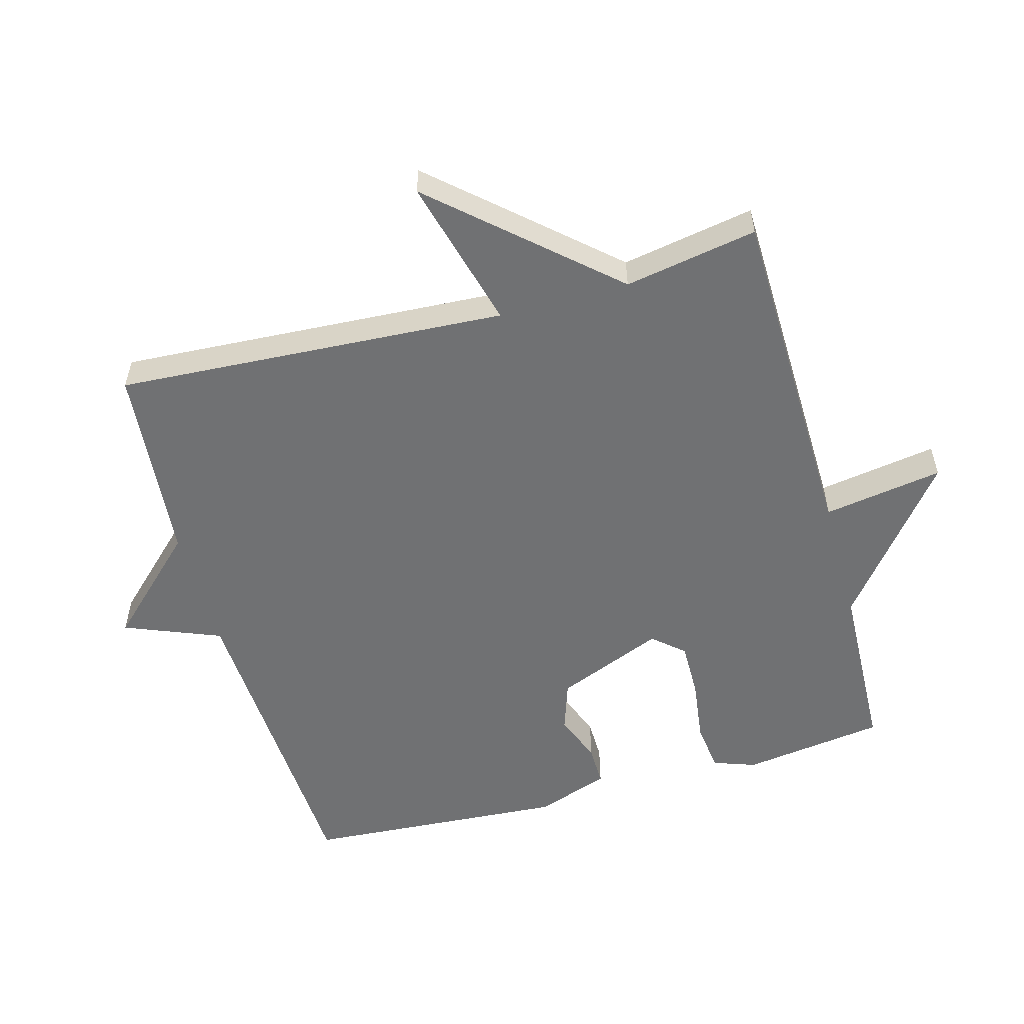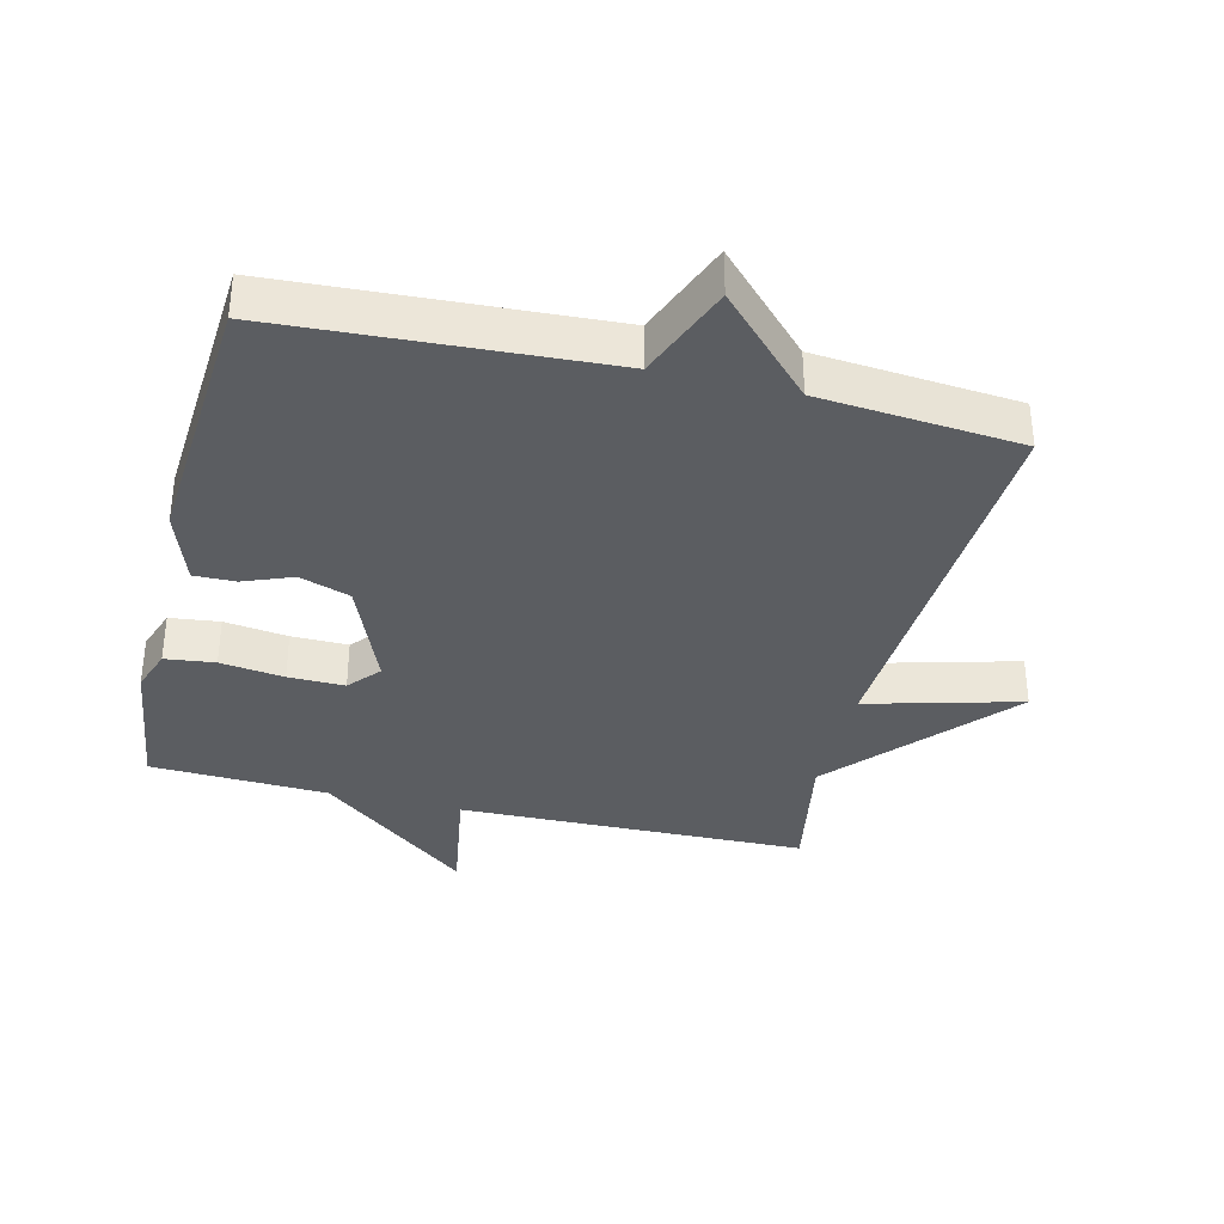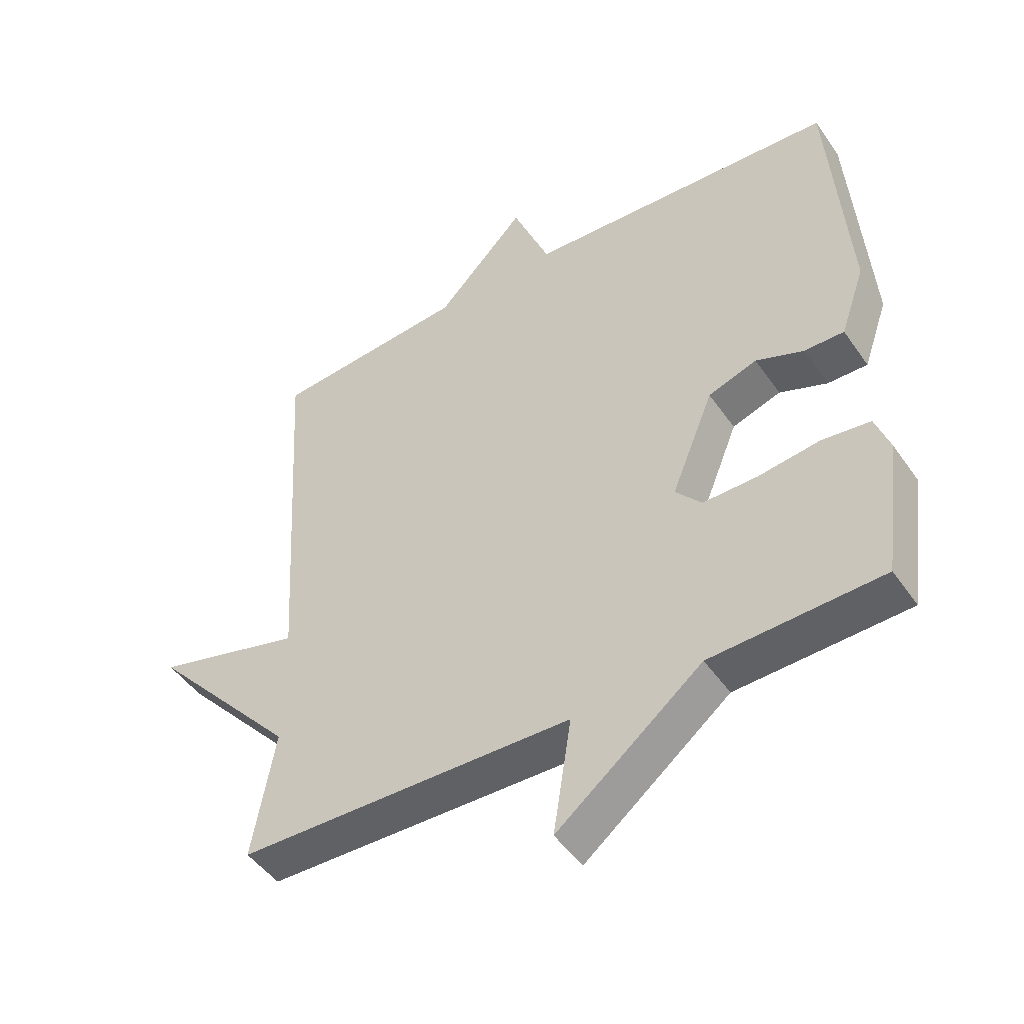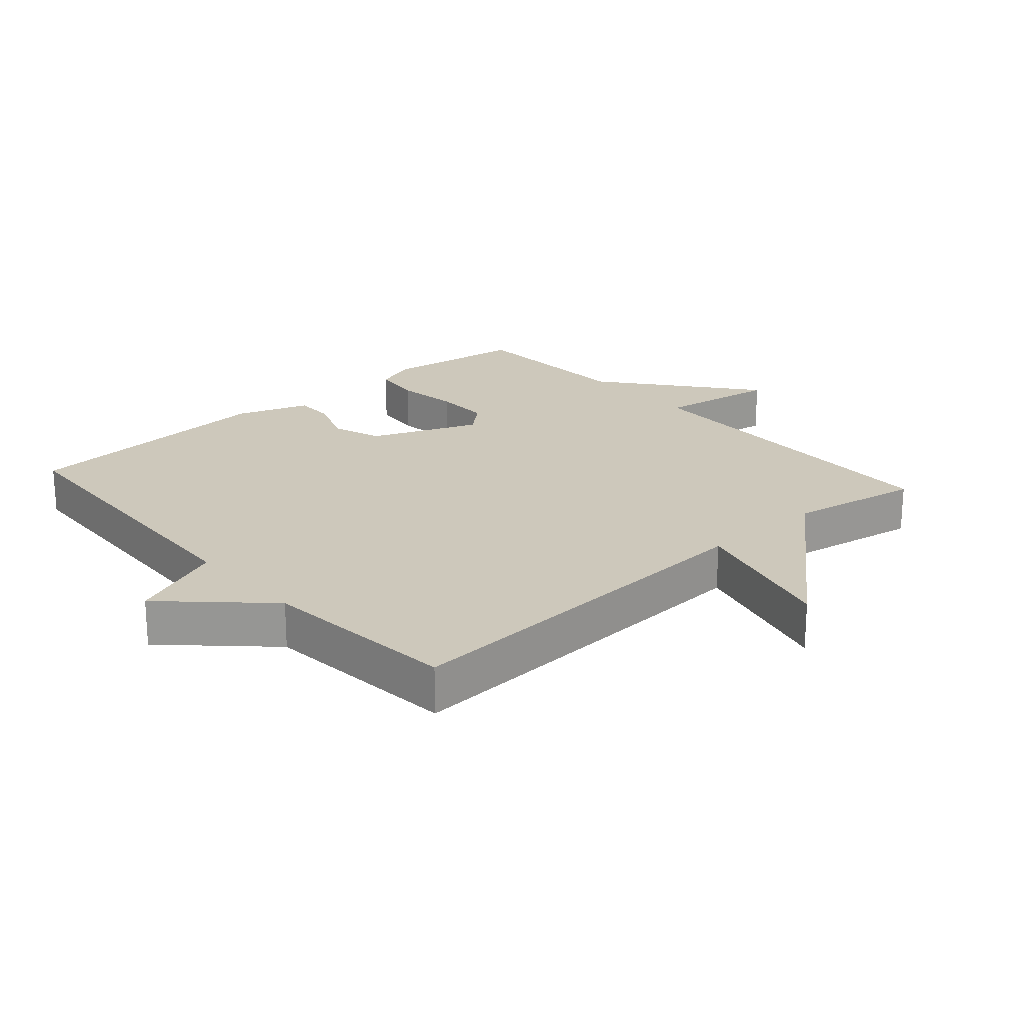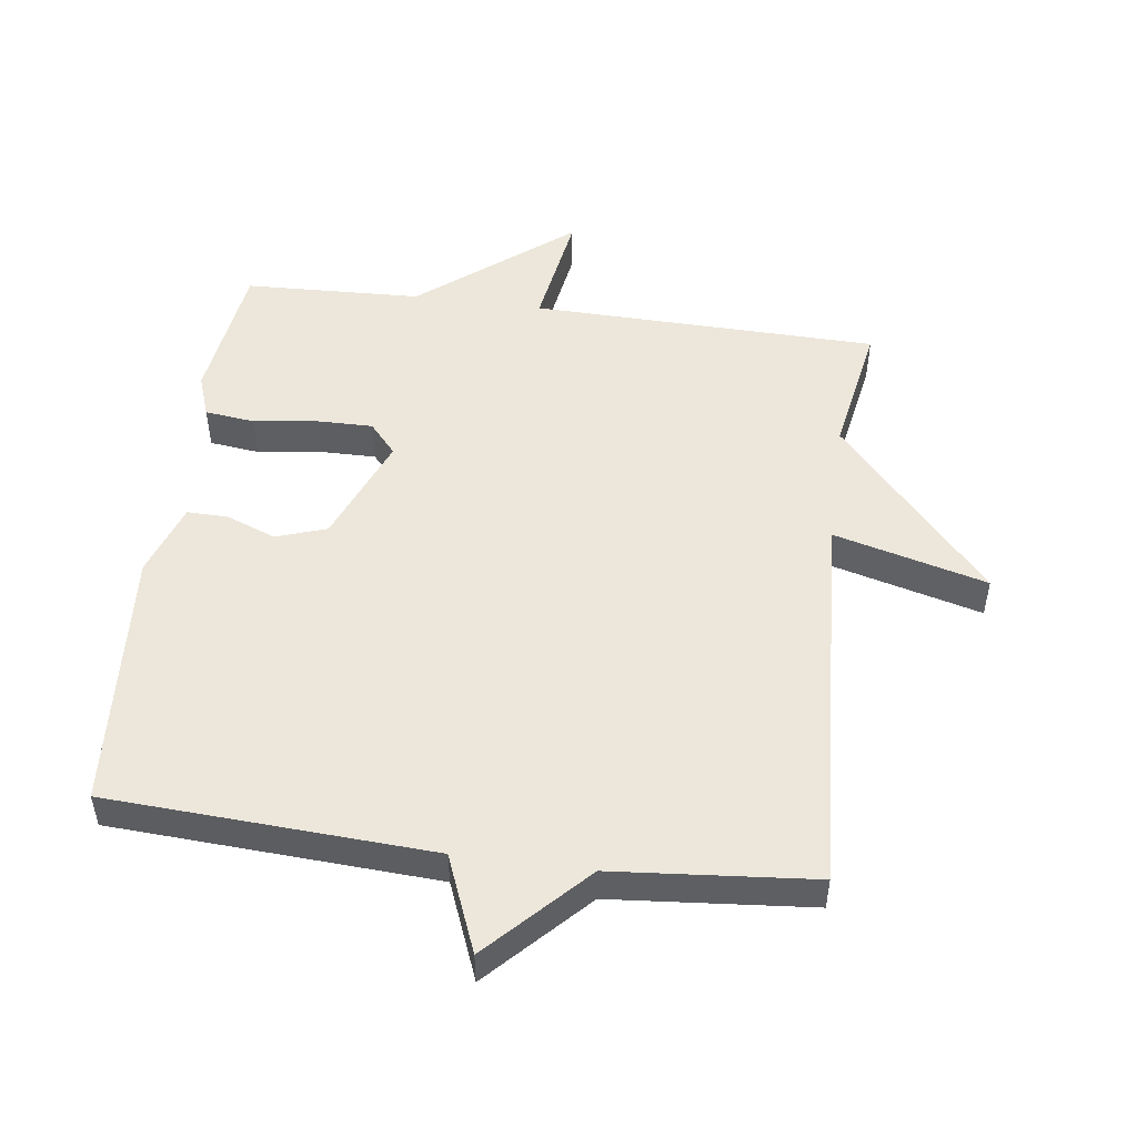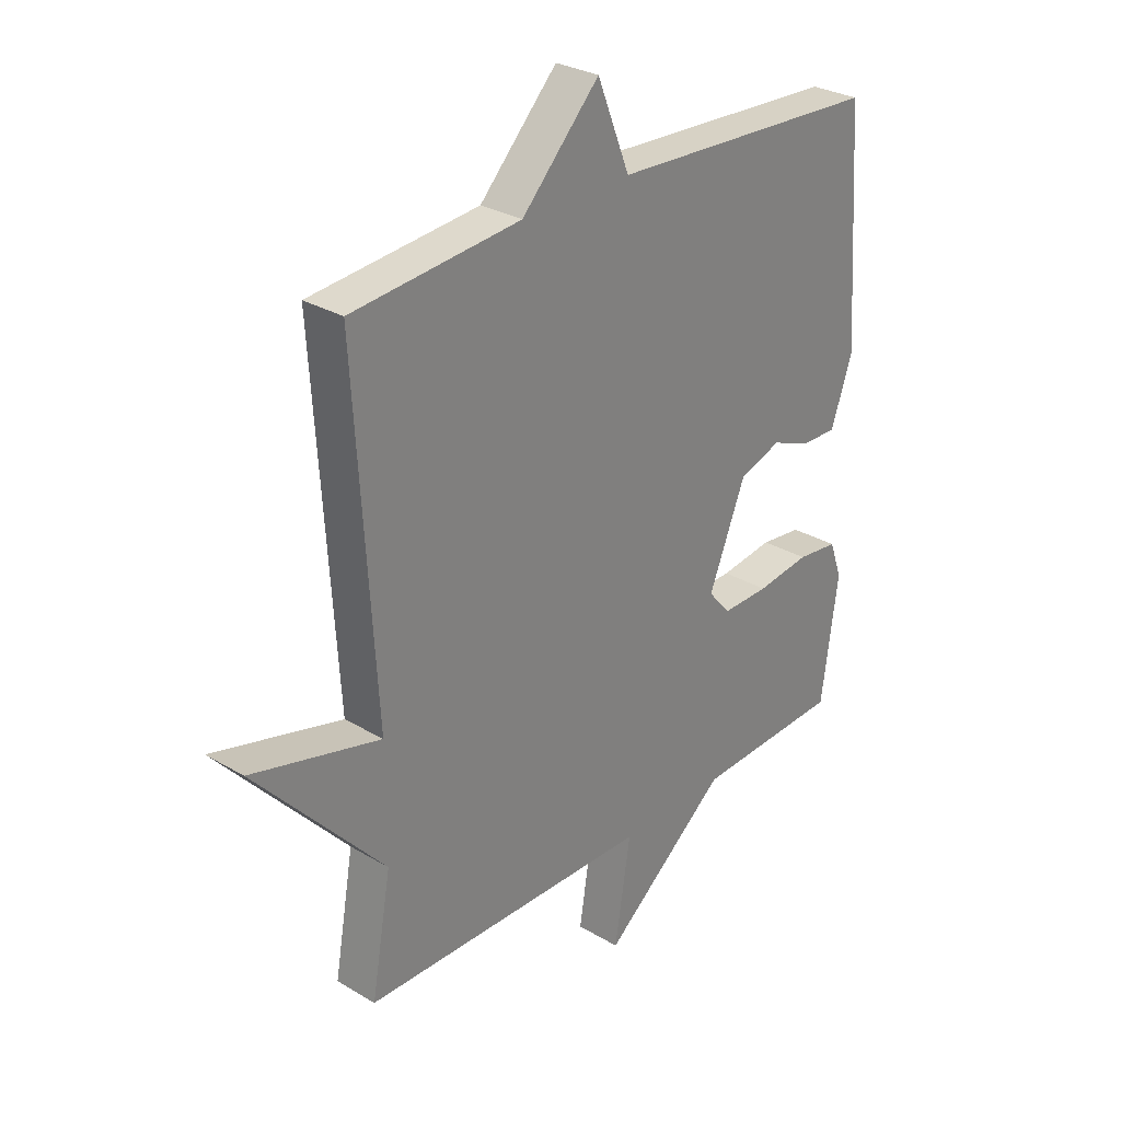
<metadata>
{"format":"obj","ext":"obj","renderer":"f3d","projection":"perspective","resolution":1024,"background":"white","views":[{"elev":-55.2,"azim":105.5,"up":"+Y"},{"elev":-35.9,"azim":-13.6,"up":"+Y"},{"elev":-47.6,"azim":-146.9,"up":"+Z"},{"elev":22.0,"azim":48.4,"up":"+Y"},{"elev":50.5,"azim":7.6,"up":"+Y"},{"elev":29.3,"azim":131.4,"up":"+Z"}]}
</metadata>
<code>
v -0.5 0.07 0.5
v -0.006 0.07 0.527
v 0.053 0.07 0.674
v 0.194 0.07 0.527
v 0.5 0.07 0.5
v 0.464 0.07 -0.097
v 0.698 0.07 -0.035
v 0.464 0.07 -0.297
v 0.5 0.07 -0.5
v -0.03 0.07 -0.511
v -0.001 0.07 -0.694
v -0.23 0.07 -0.511
v -0.5 0.07 -0.5
v -0.53 0.07 -0.282
v -0.507 0.07 -0.217
v -0.431 0.07 -0.208
v -0.334 0.07 -0.221
v -0.248 0.07 -0.222
v -0.207 0.07 -0.175
v -0.274 0.07 -0.01
v -0.351 0.07 0.016
v -0.426 0.07 -0.013
v -0.489 0.07 -0.014
v -0.528 0.07 0.098
v -0.5 0 0.5
v -0.006 0 0.527
v 0.053 0 0.674
v 0.194 0 0.527
v 0.5 0 0.5
v 0.464 0 -0.097
v 0.698 0 -0.035
v 0.464 0 -0.297
v 0.5 0 -0.5
v -0.03 0 -0.511
v -0.001 0 -0.694
v -0.23 0 -0.511
v -0.5 0 -0.5
v -0.53 0 -0.282
v -0.507 0 -0.217
v -0.431 0 -0.208
v -0.334 0 -0.221
v -0.248 0 -0.222
v -0.207 0 -0.175
v -0.274 0 -0.01
v -0.351 0 0.016
v -0.426 0 -0.013
v -0.489 0 -0.014
v -0.528 0 0.098
f 24 1 2
f 23 24 2
f 22 23 2
f 21 22 2
f 20 21 2
f 19 20 2
f 15 16 17
f 14 15 17
f 13 14 17
f 12 13 17
f 12 17 18
f 11 12 18
f 10 11 18
f 10 18 19
f 9 10 19
f 8 9 19
f 6 7 8
f 4 5 6
f 6 8 19
f 4 6 19
f 3 4 19
f 2 3 19
f 26 25 48
f 26 48 47
f 26 47 46
f 26 46 45
f 26 45 44
f 26 44 43
f 41 40 39
f 41 39 38
f 41 38 37
f 41 37 36
f 42 41 36
f 42 36 35
f 42 35 34
f 43 42 34
f 43 34 33
f 43 33 32
f 32 31 30
f 30 29 28
f 43 32 30
f 43 30 28
f 43 28 27
f 43 27 26
f 1 25 26 2
f 2 26 27 3
f 3 27 28 4
f 4 28 29 5
f 5 29 30 6
f 6 30 31 7
f 7 31 32 8
f 8 32 33 9
f 9 33 34 10
f 10 34 35 11
f 11 35 36 12
f 12 36 37 13
f 13 37 38 14
f 14 38 39 15
f 15 39 40 16
f 16 40 41 17
f 17 41 42 18
f 18 42 43 19
f 19 43 44 20
f 20 44 45 21
f 21 45 46 22
f 22 46 47 23
f 23 47 48 24
f 24 48 25 1

</code>
